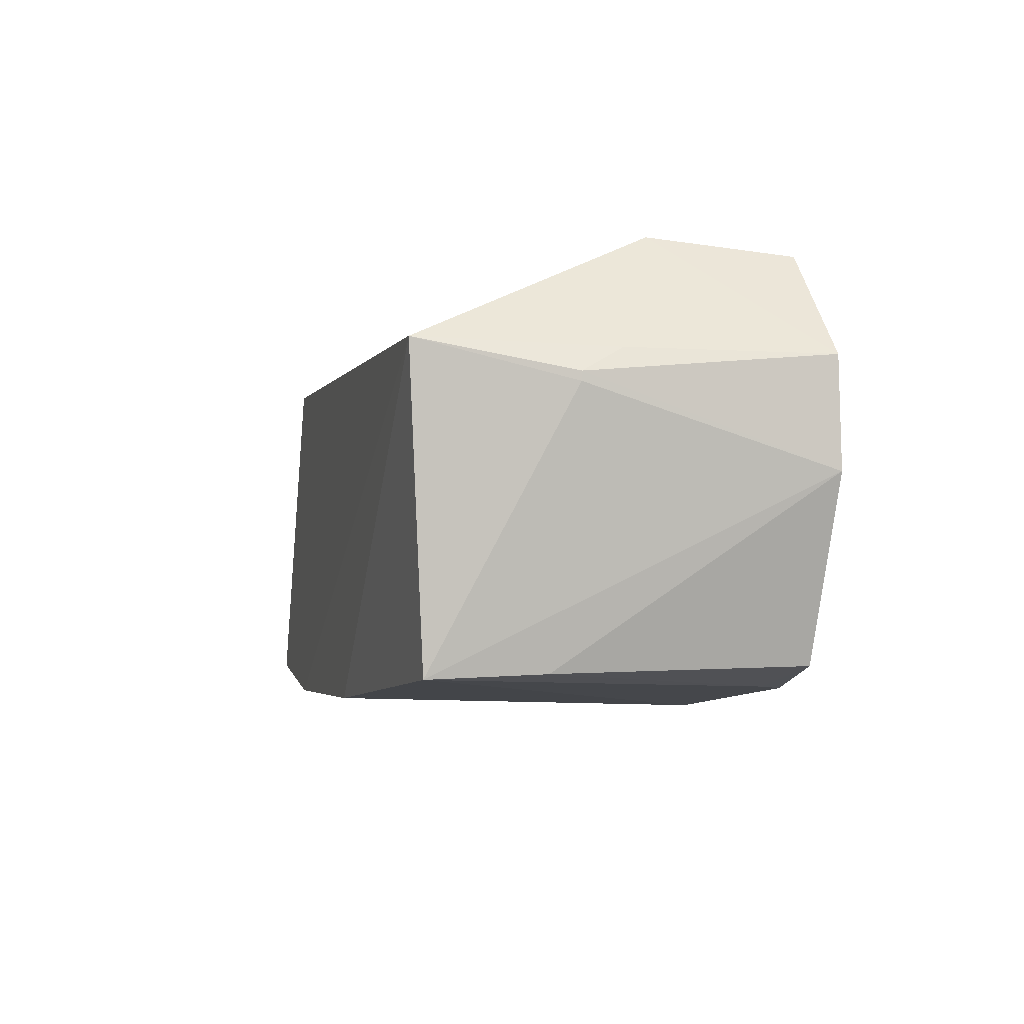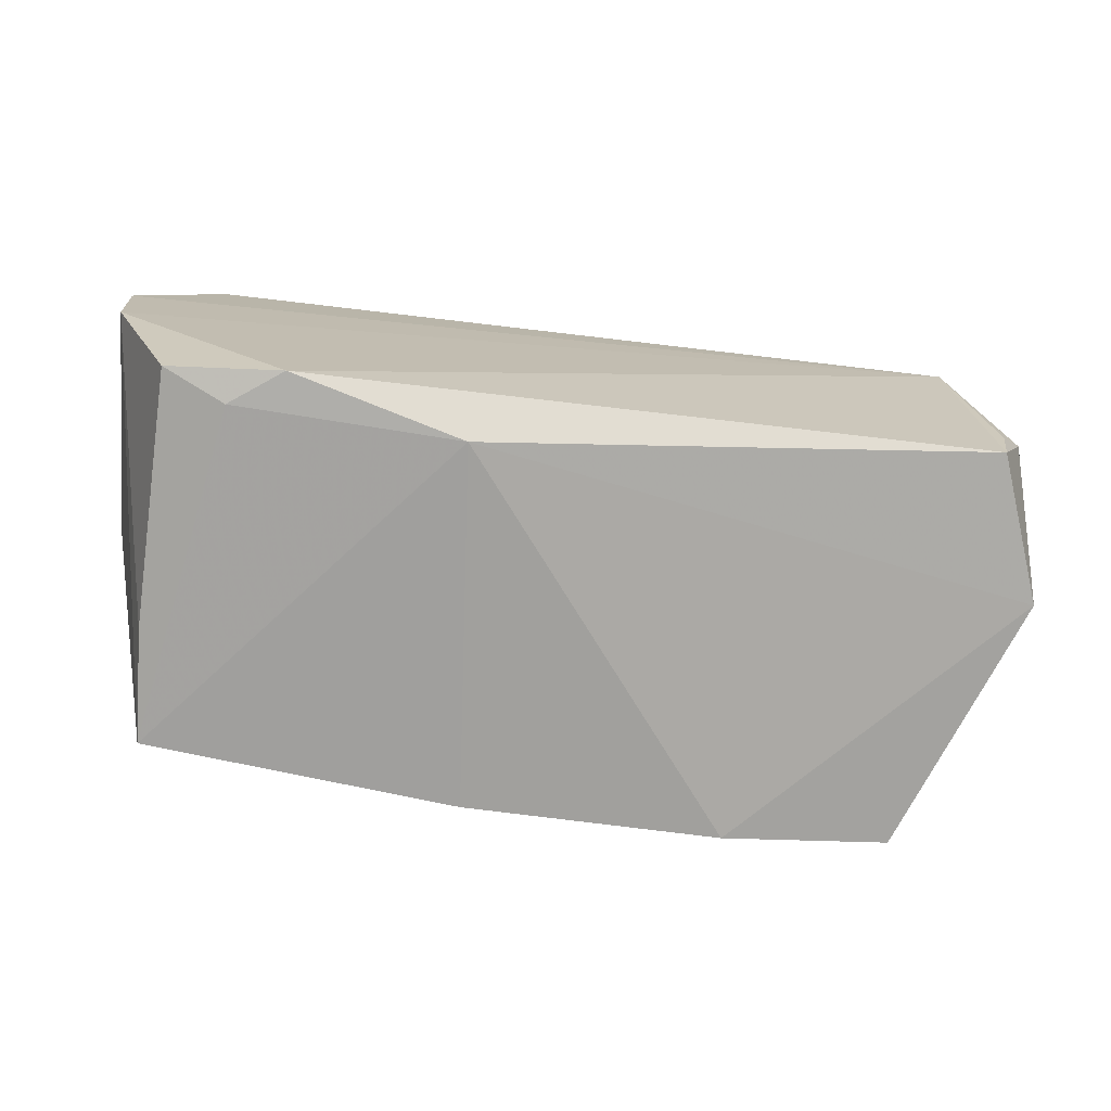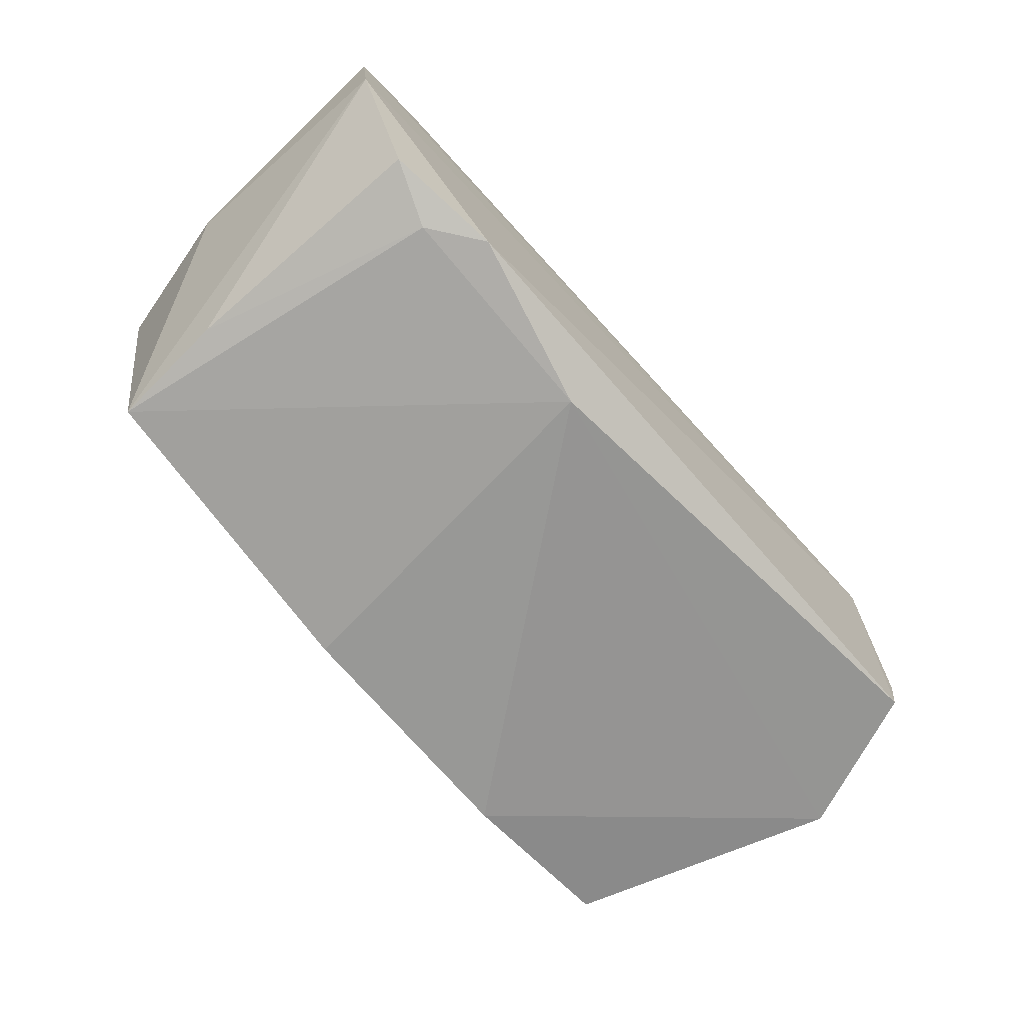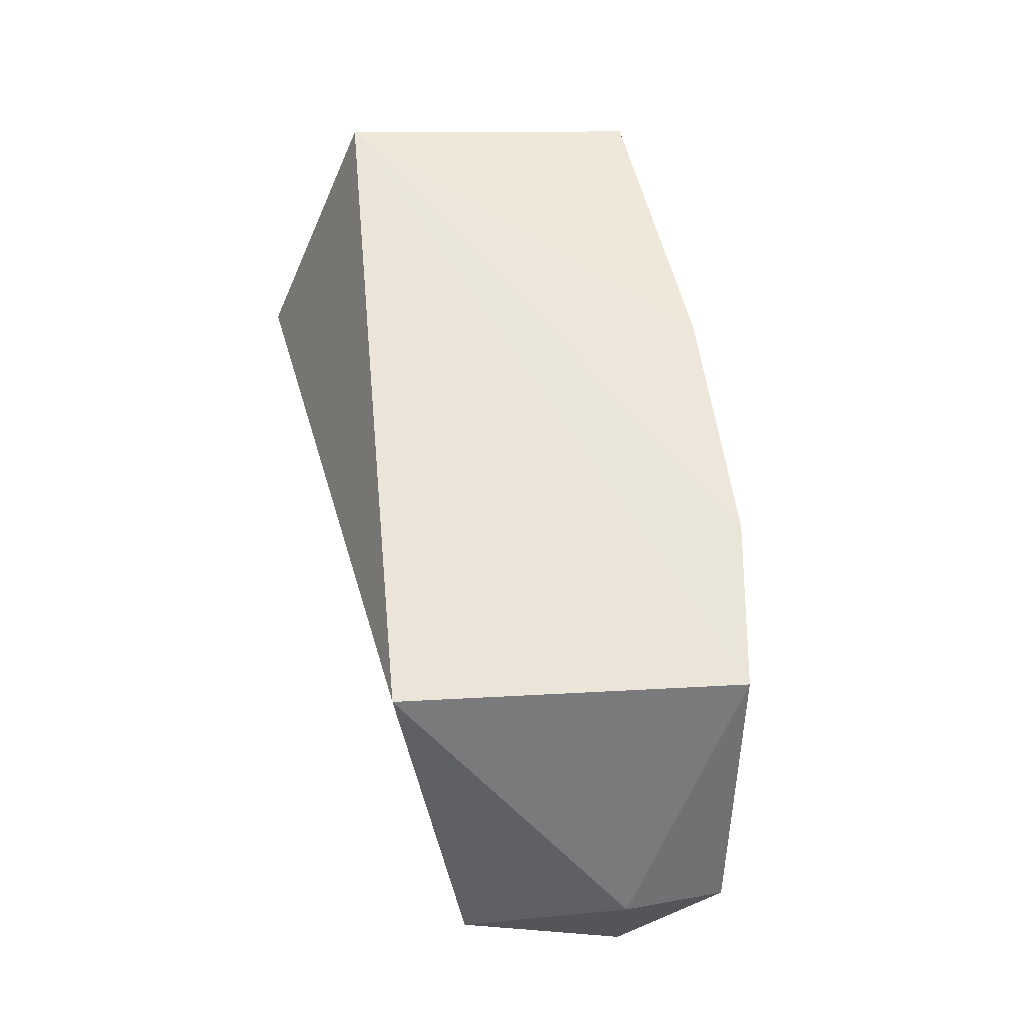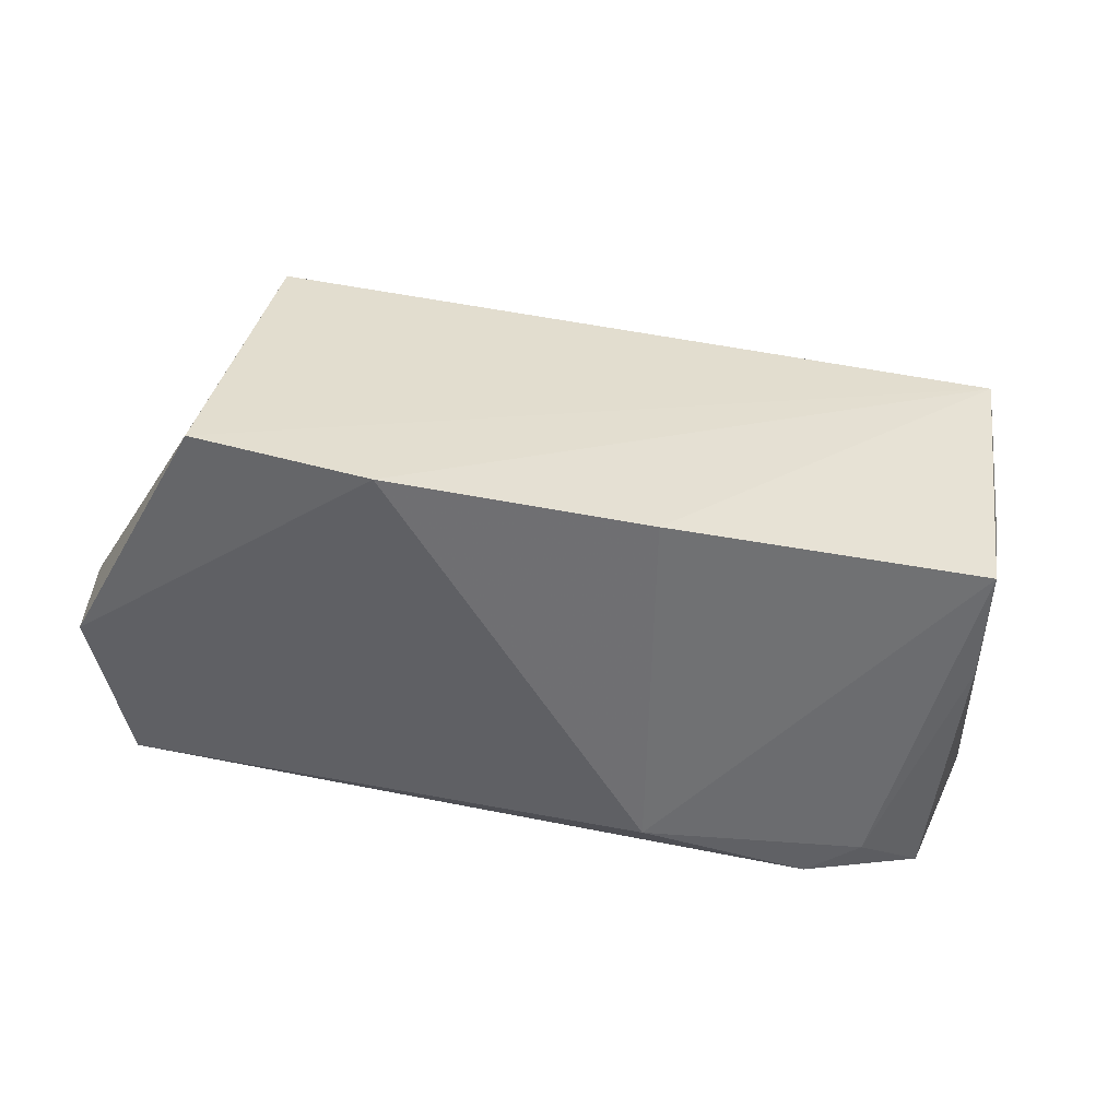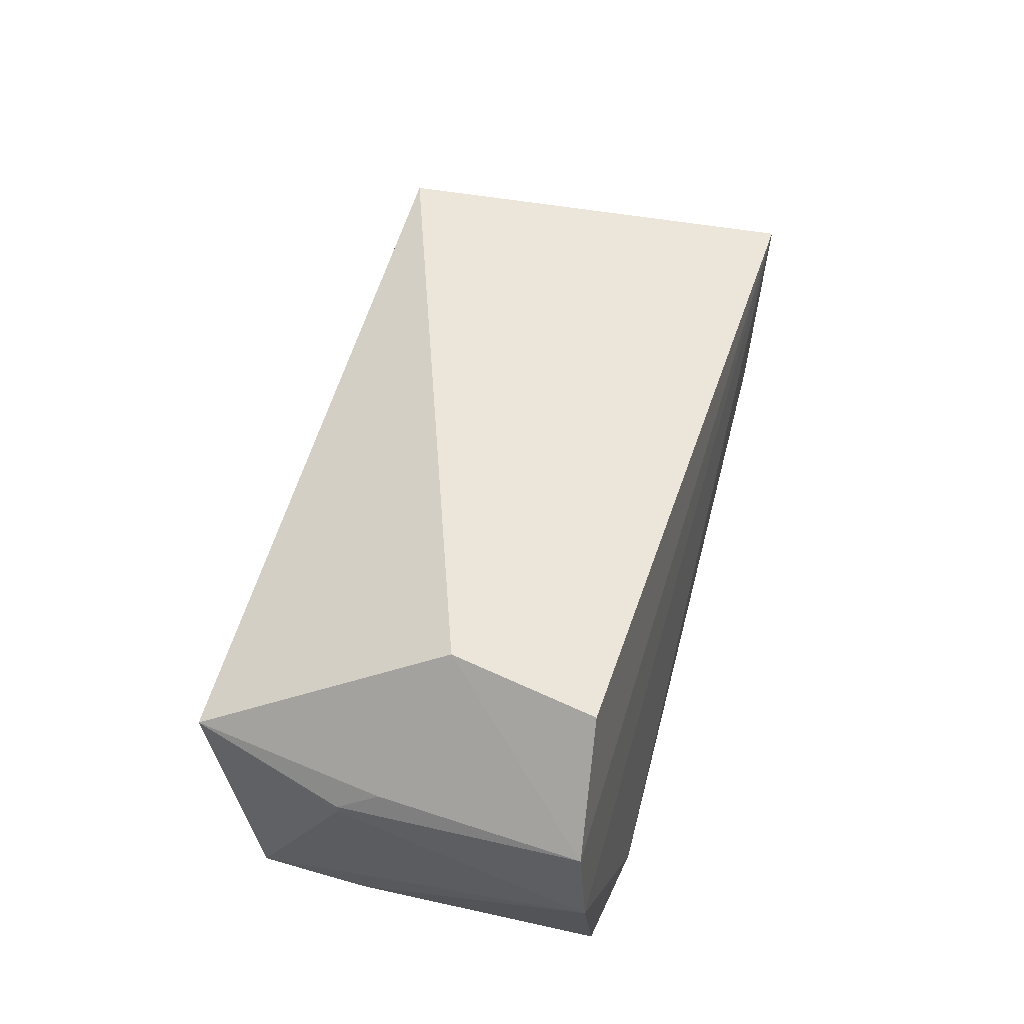
<metadata>
{"format":"obj","ext":"obj","renderer":"f3d","projection":"perspective","resolution":1024,"background":"white","views":[{"elev":-7.9,"azim":-103.1,"up":"+Z"},{"elev":-72.3,"azim":-7.1,"up":"+Z"},{"elev":-71.8,"azim":-48.5,"up":"+Z"},{"elev":58.2,"azim":78.1,"up":"+Y"},{"elev":-54.3,"azim":173.8,"up":"+Z"},{"elev":48.7,"azim":-74.1,"up":"+Z"}]}
</metadata>
<code>
v 0.02755 0.0675 0.03334
v 0.03871 0.03784 0.01744
v 0.03198 0.06831 0.007213
v -0.02623 0.06524 0.002898
v -0.02658 0.03707 0.03509
v -0.004206 0.03881 0.002161
v -0.02946 0.06702 0.02675
v 0.04011 0.04833 0.01754
v 0.03418 0.03562 0.02987
v 0.03599 0.03668 0.009978
v -0.001659 0.06731 0.002596
v -0.02657 0.03648 0.004226
v -0.02495 0.04822 0.03634
v 0.01852 0.06811 0.004119
v 0.0366 0.03654 0.01396
v 0.0403 0.04834 0.009757
v -0.02167 0.03841 0.002929
v -0.03222 0.03596 0.01785
v -0.01759 0.03545 0.003032
v -0.03292 0.03634 0.02626
v -0.02678 0.05626 0.003378
v -0.03214 0.05522 0.02355
v -0.03168 0.05201 0.02625
v -0.03221 0.05521 0.02427
f 7 1 3
f 8 3 1
f 9 8 1
f 9 2 8
f 11 6 4
f 11 4 7
f 13 1 7
f 13 9 1
f 13 5 9
f 14 6 11
f 14 11 7
f 14 7 3
f 15 10 2
f 15 2 9
f 15 9 10
f 16 8 2
f 16 2 10
f 16 3 8
f 16 14 3
f 16 10 6
f 16 6 14
f 17 4 6
f 19 6 10
f 19 10 9
f 19 18 12
f 19 9 18
f 19 17 6
f 19 12 17
f 20 5 13
f 20 18 9
f 20 9 5
f 21 17 12
f 21 4 17
f 21 18 4
f 21 12 18
f 22 7 4
f 22 4 18
f 23 20 13
f 23 13 7
f 24 20 23
f 24 22 18
f 24 18 20
f 24 23 7
f 24 7 22

</code>
